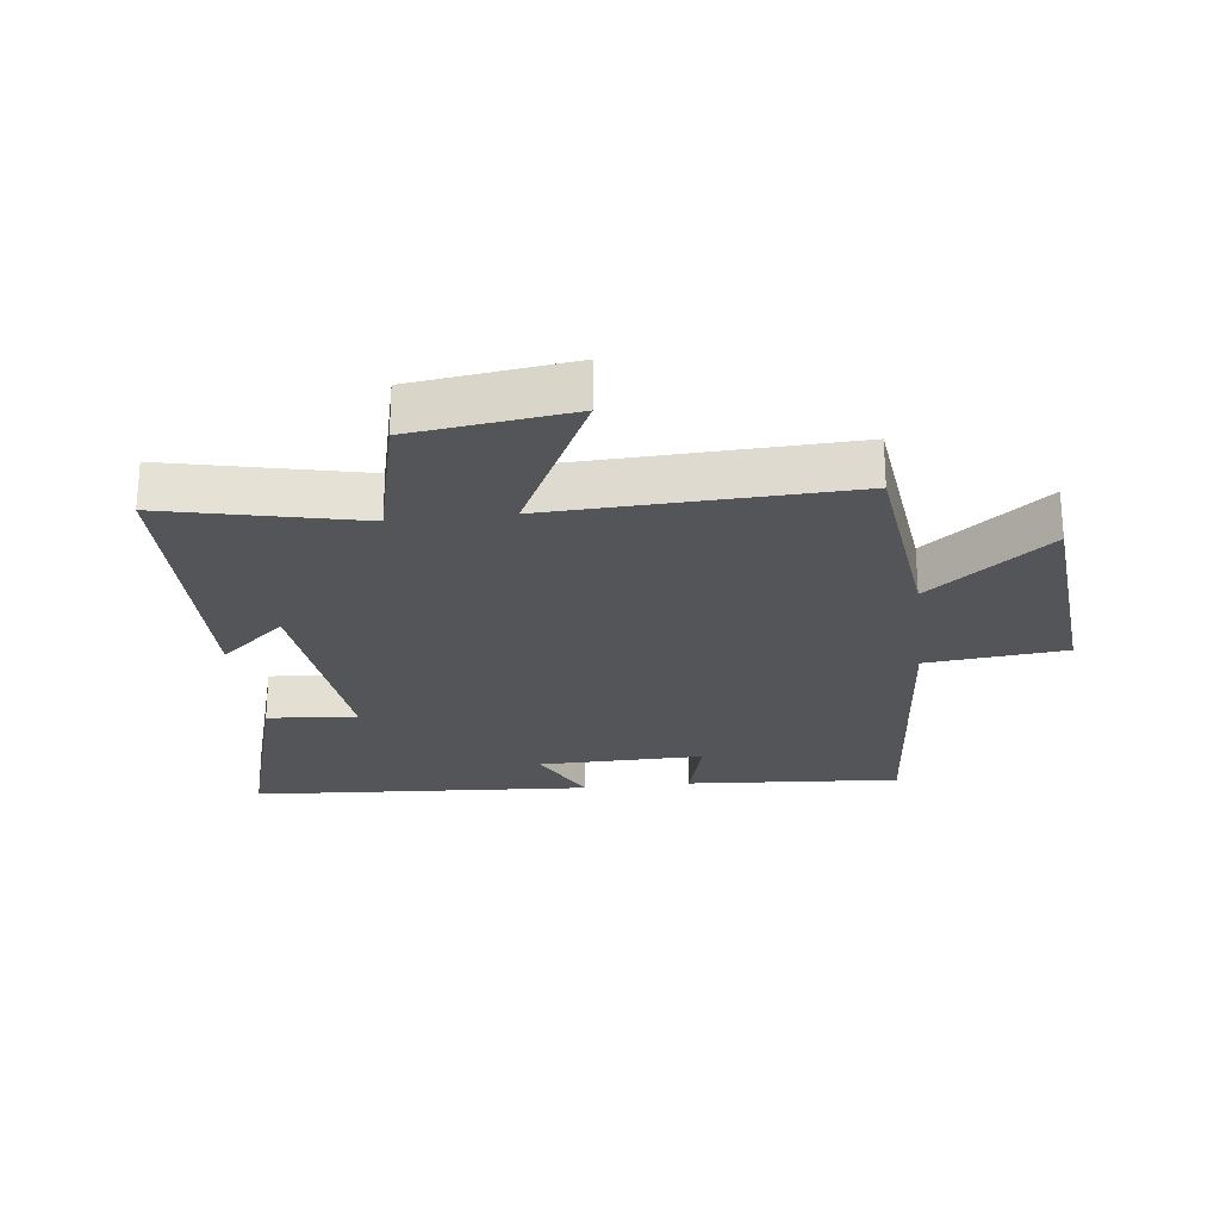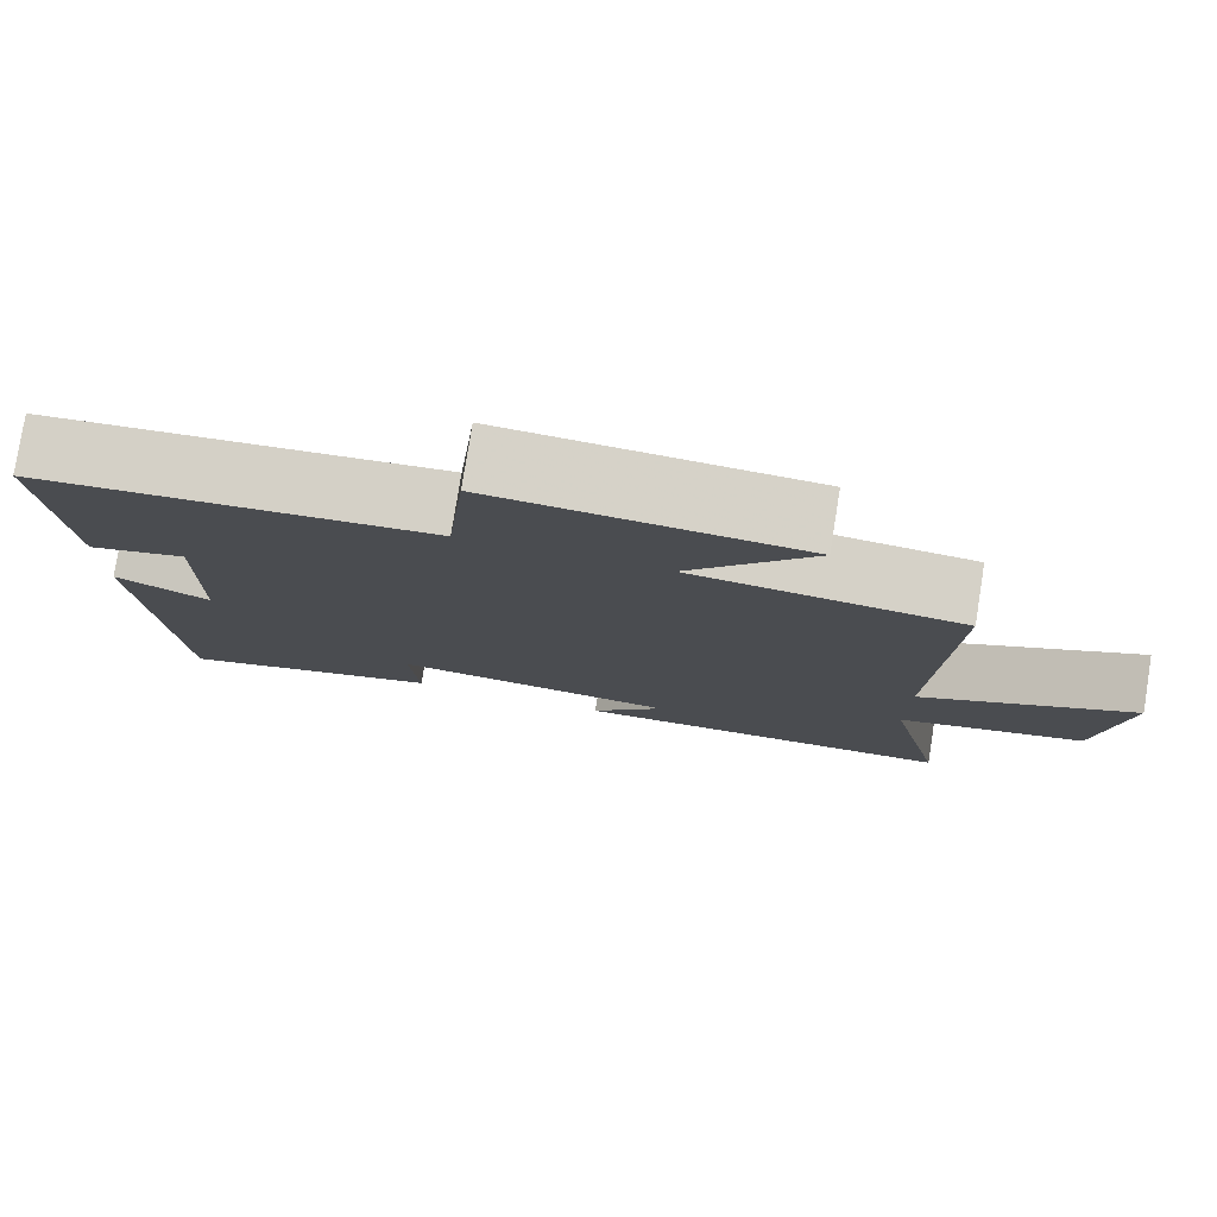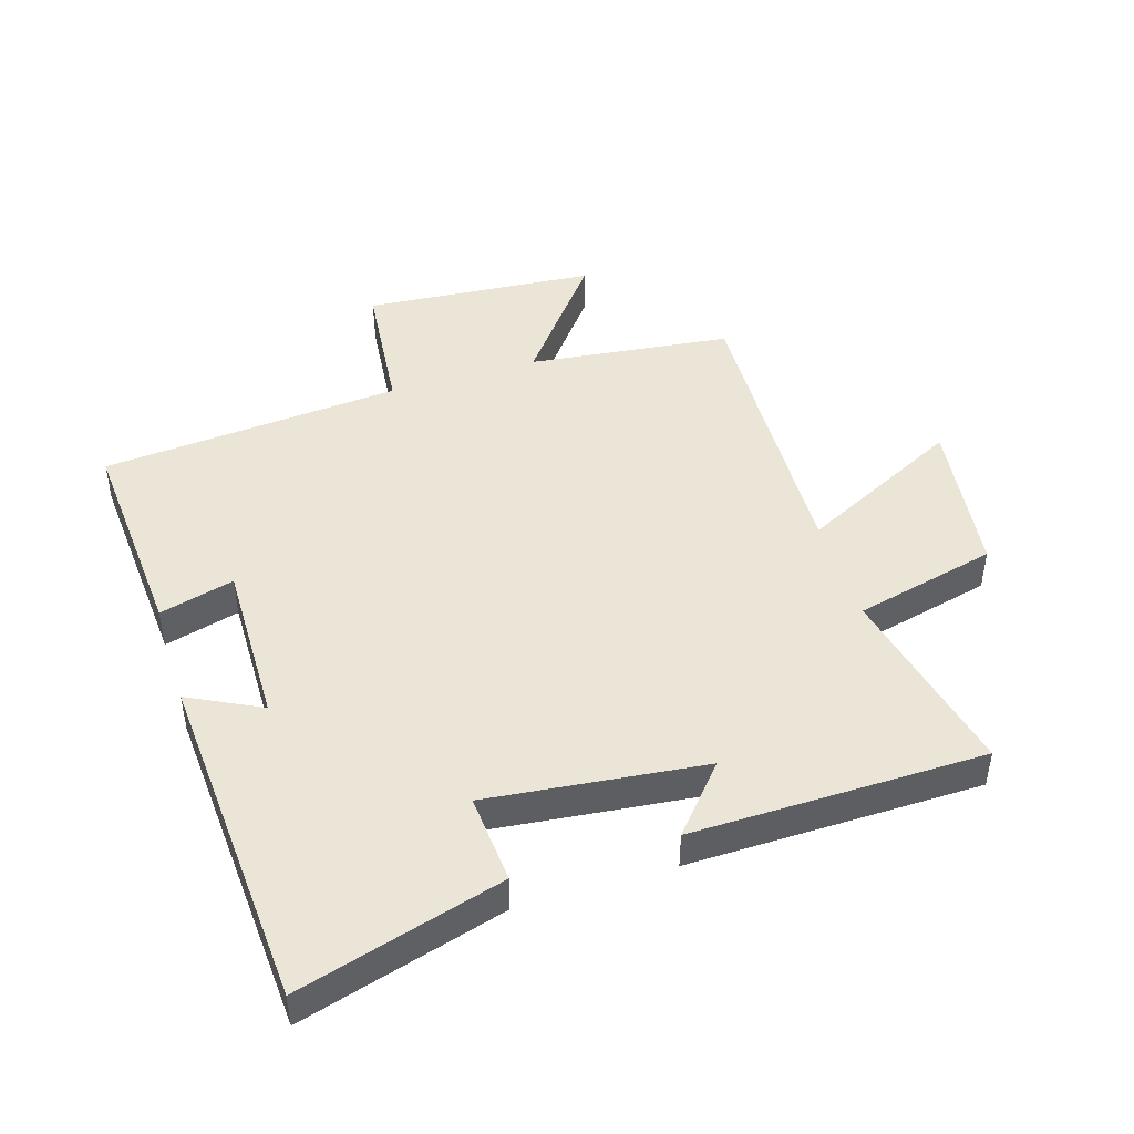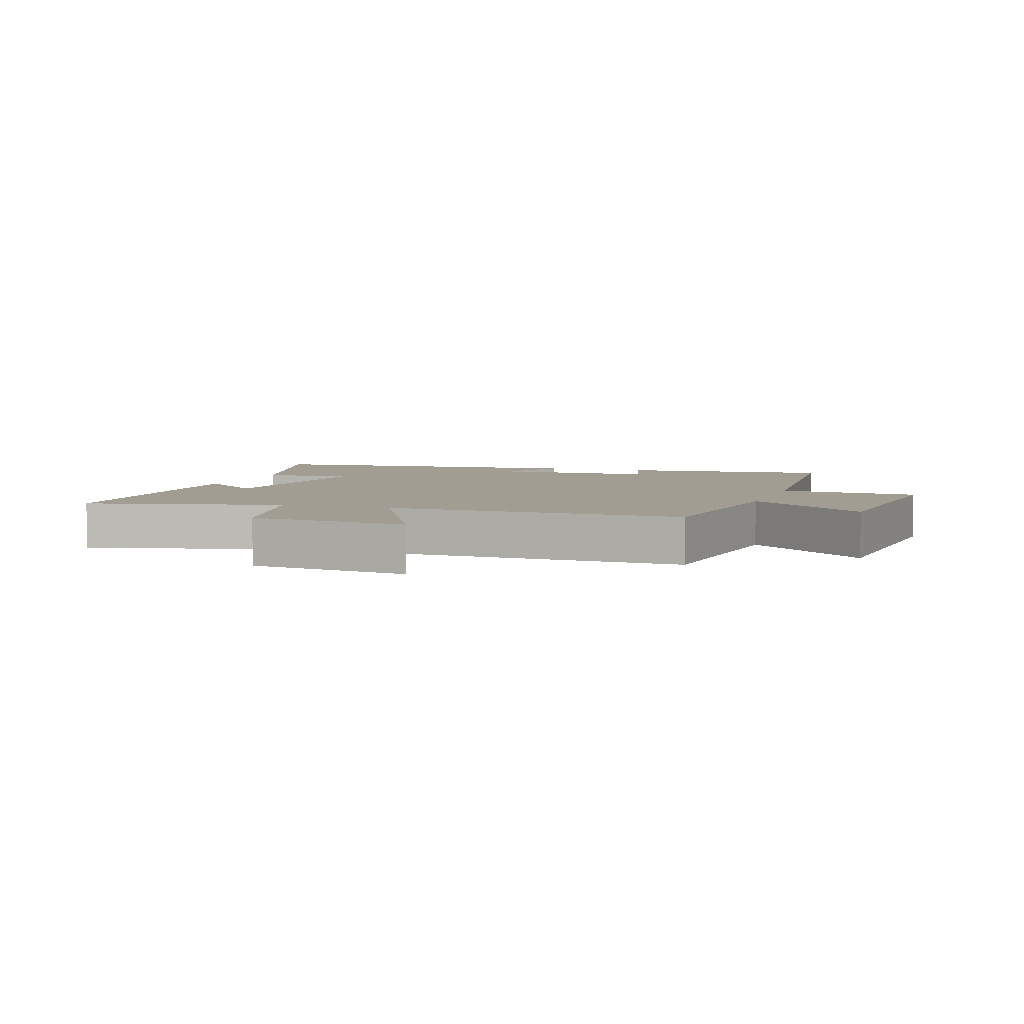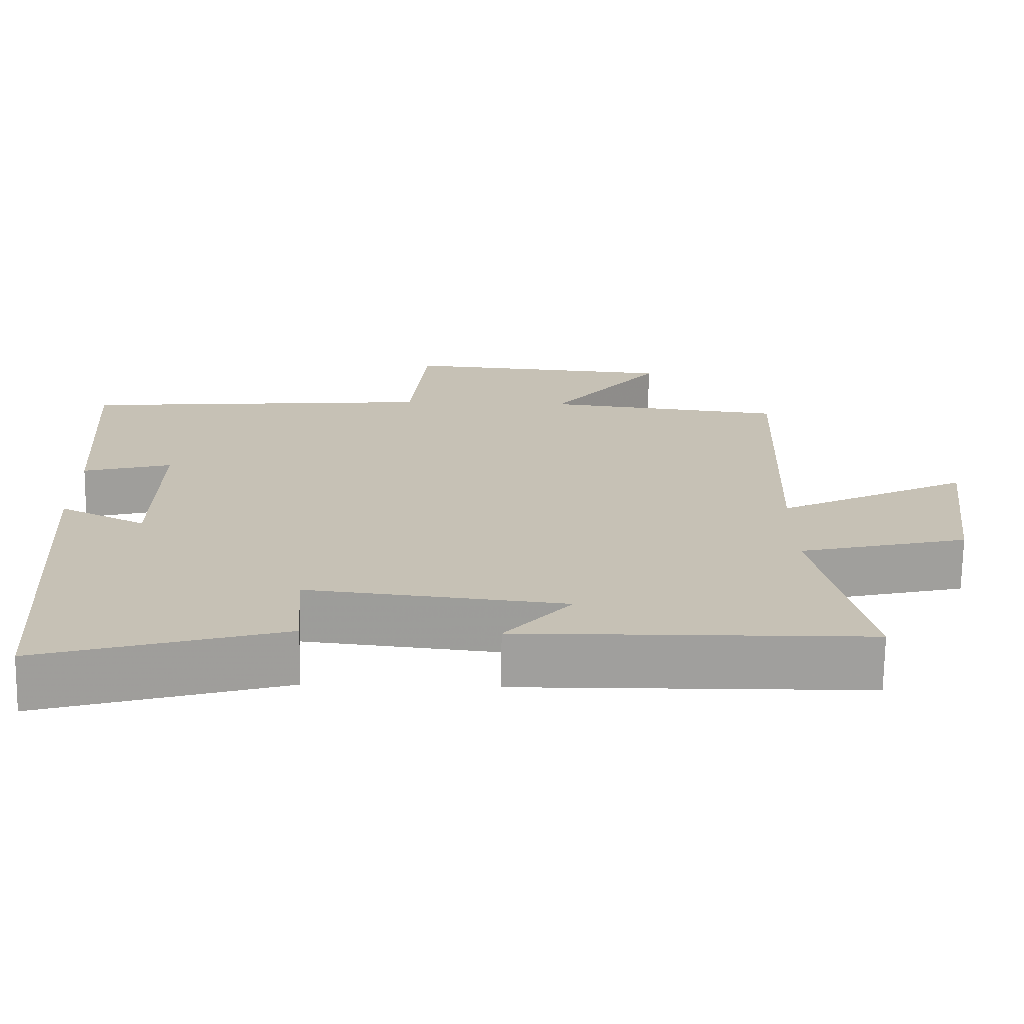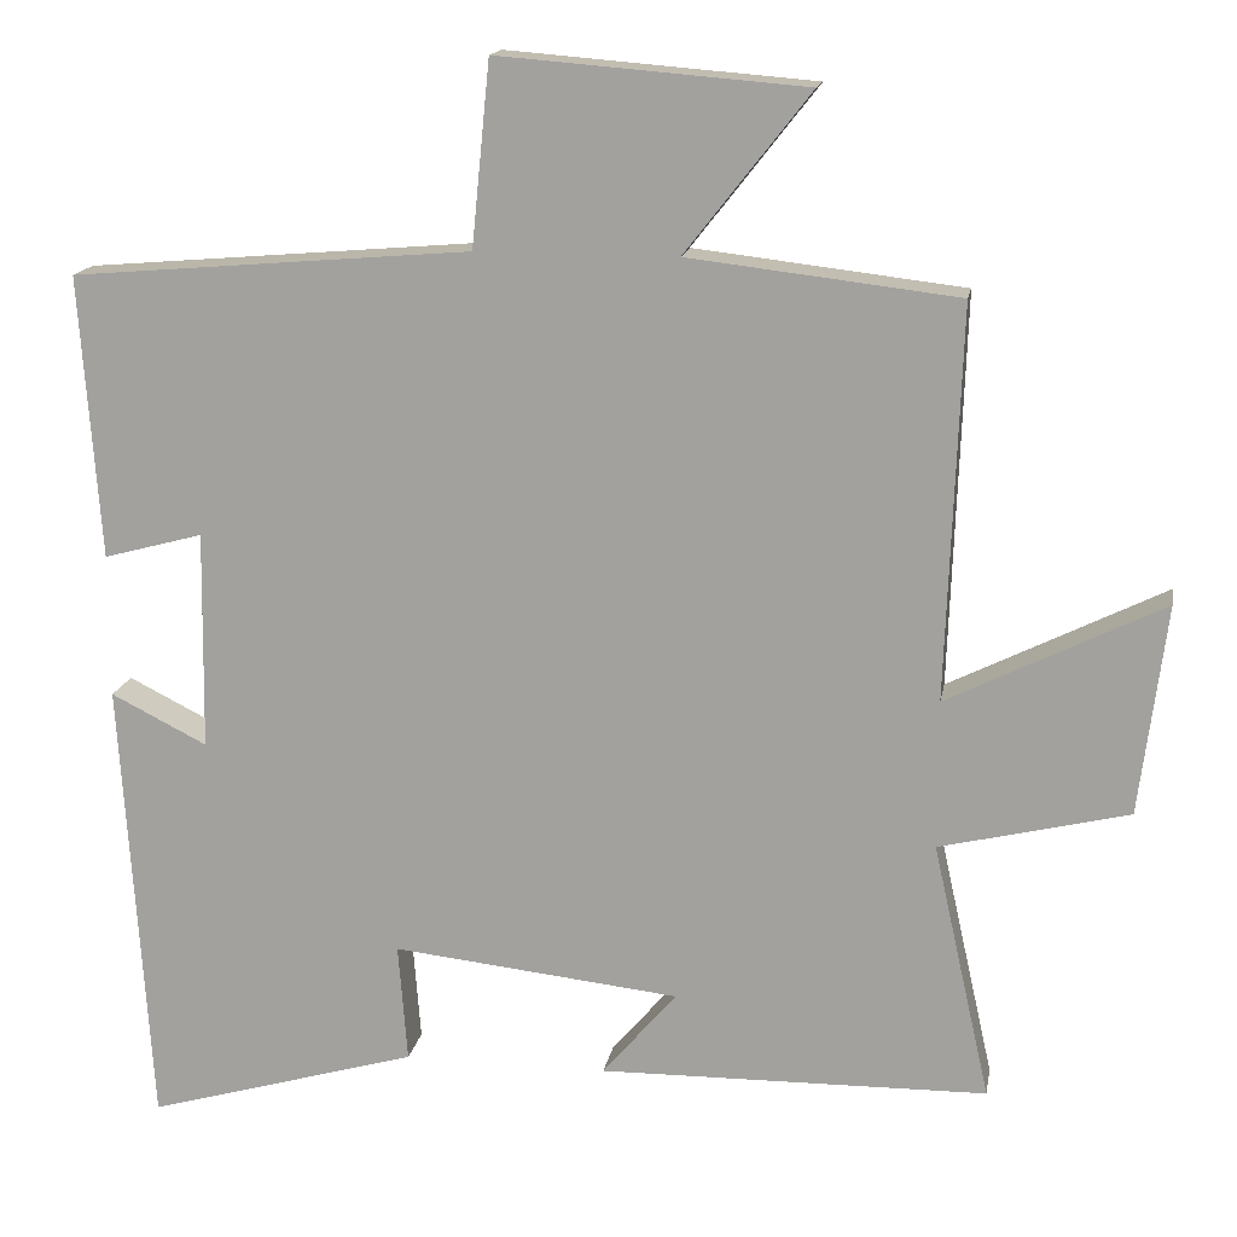
<metadata>
{"format":"obj","ext":"obj","renderer":"f3d","projection":"perspective","resolution":1024,"background":"white","views":[{"elev":-24.7,"azim":-83.2,"up":"+Y"},{"elev":78.8,"azim":-170.9,"up":"+Z"},{"elev":45.9,"azim":162.7,"up":"+Y"},{"elev":4.8,"azim":-71.7,"up":"+Y"},{"elev":-71.4,"azim":179.2,"up":"+Z"},{"elev":15.6,"azim":-170.2,"up":"+Z"}]}
</metadata>
<code>
v 0.465 0.07 -0.593
v 0.14 0.07 -0.5
v 0.151 0.07 -0.358
v -0.193 0.07 -0.396
v -0.104 0.07 -0.5
v -0.569 0.07 -0.494
v -0.5 0.07 -0.186
v -0.726 0.07 -0.132
v -0.758 0.07 0.12
v -0.5 0.07 -0.008
v -0.517 0.07 0.462
v -0.194 0.07 0.5
v -0.344 0.07 0.691
v 0.024 0.07 0.721
v 0.046 0.07 0.5
v 0.524 0.07 0.46
v 0.5 0.07 0.121
v 0.381 0.07 0.153
v 0.385 0.07 -0.109
v 0.5 0.07 -0.051
v 0.465 0 -0.593
v 0.14 0 -0.5
v 0.151 0 -0.358
v -0.193 0 -0.396
v -0.104 0 -0.5
v -0.569 0 -0.494
v -0.5 0 -0.186
v -0.726 0 -0.132
v -0.758 0 0.12
v -0.5 0 -0.008
v -0.517 0 0.462
v -0.194 0 0.5
v -0.344 0 0.691
v 0.024 0 0.721
v 0.046 0 0.5
v 0.524 0 0.46
v 0.5 0 0.121
v 0.381 0 0.153
v 0.385 0 -0.109
v 0.5 0 -0.051
f 19 20 1 2
f 18 19 2 3
f 15 16 17 18
f 15 18 3 4
f 12 13 14 15
f 10 11 12 15
f 10 15 4
f 7 8 9 10
f 7 10 4
f 4 5 6 7
f 22 21 40 39
f 23 22 39 38
f 38 37 36 35
f 24 23 38 35
f 35 34 33 32
f 35 32 31 30
f 24 35 30
f 30 29 28 27
f 24 30 27
f 27 26 25 24
f 1 21 22 2
f 2 22 23 3
f 3 23 24 4
f 4 24 25 5
f 5 25 26 6
f 6 26 27 7
f 7 27 28 8
f 8 28 29 9
f 9 29 30 10
f 10 30 31 11
f 11 31 32 12
f 12 32 33 13
f 13 33 34 14
f 14 34 35 15
f 15 35 36 16
f 16 36 37 17
f 17 37 38 18
f 18 38 39 19
f 19 39 40 20
f 20 40 21 1

</code>
